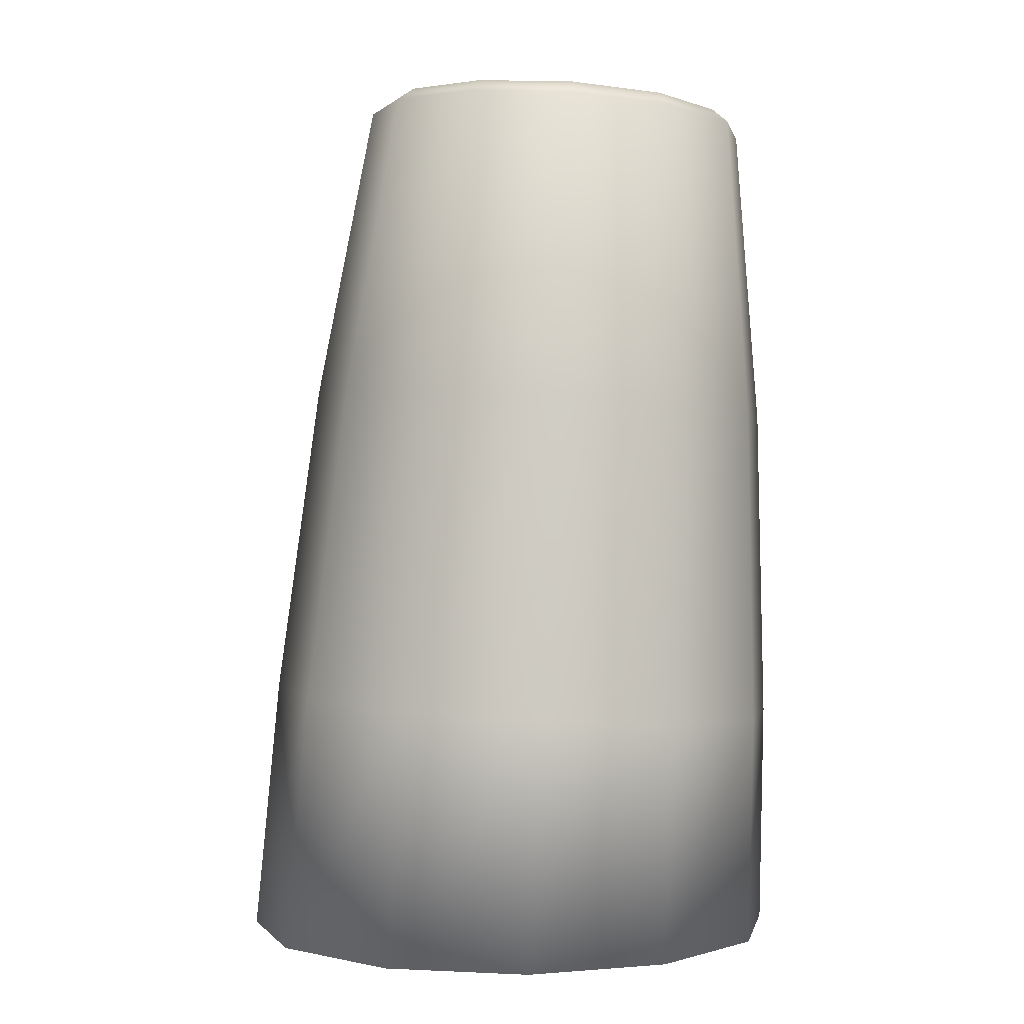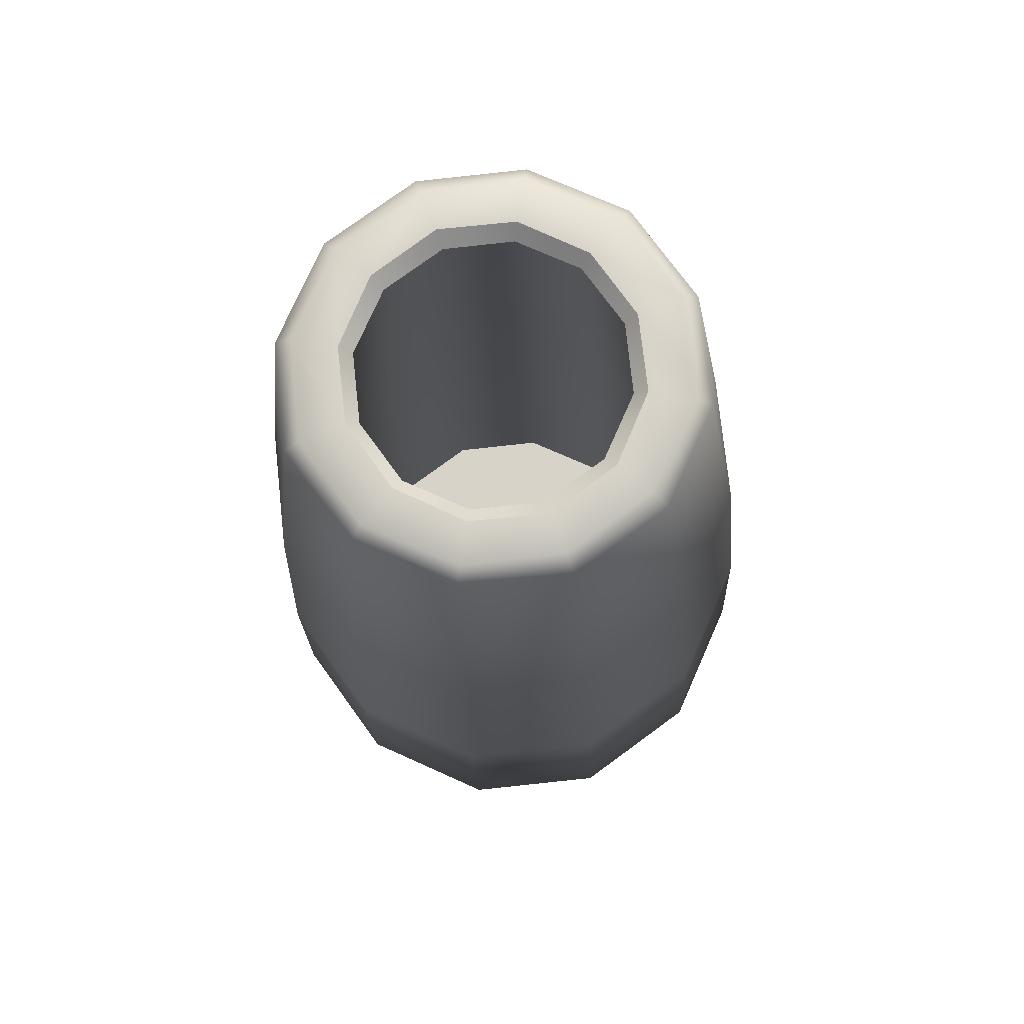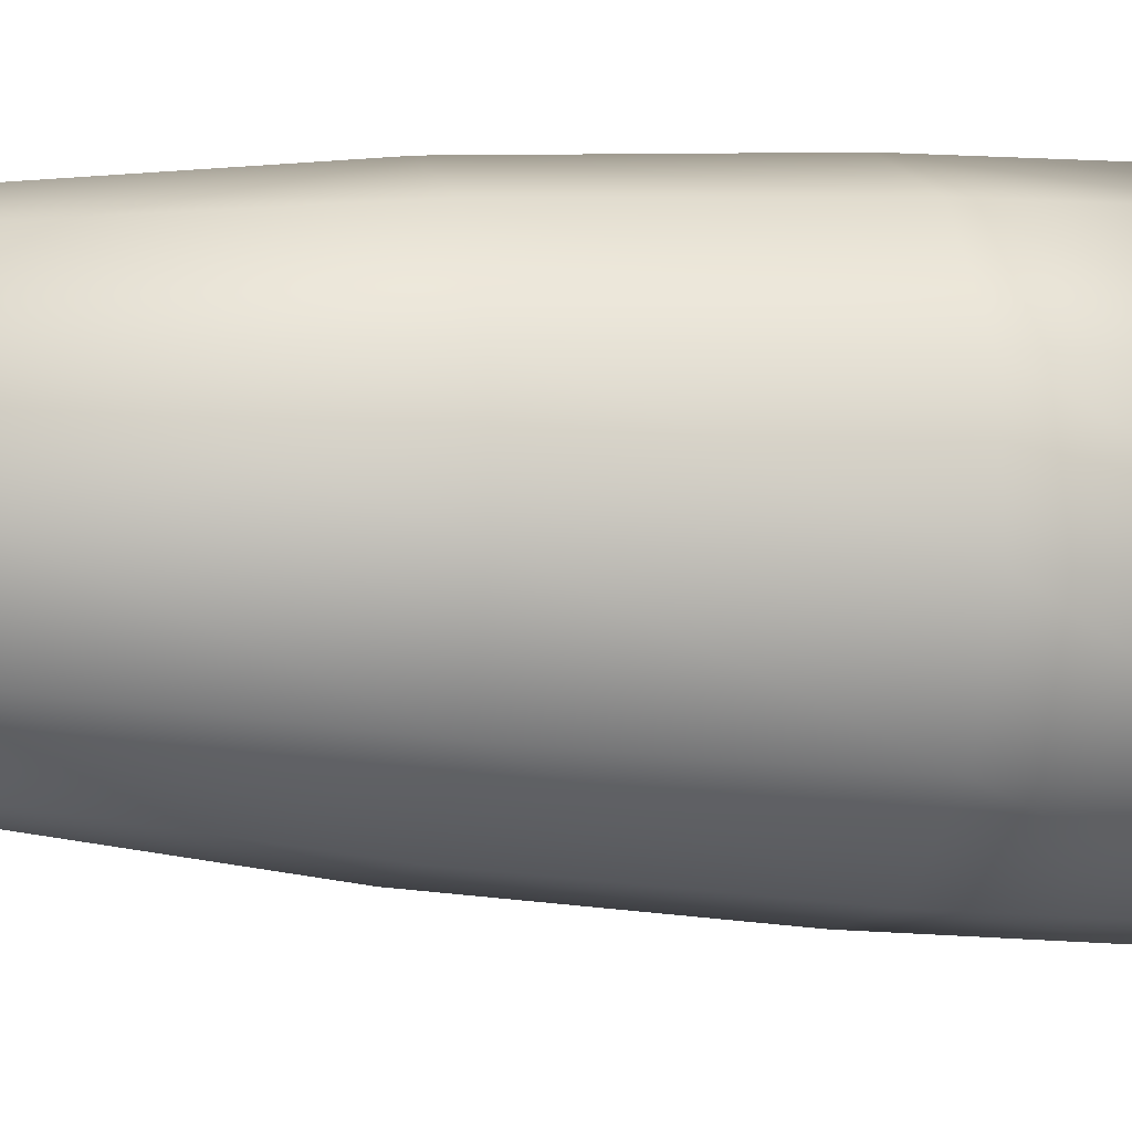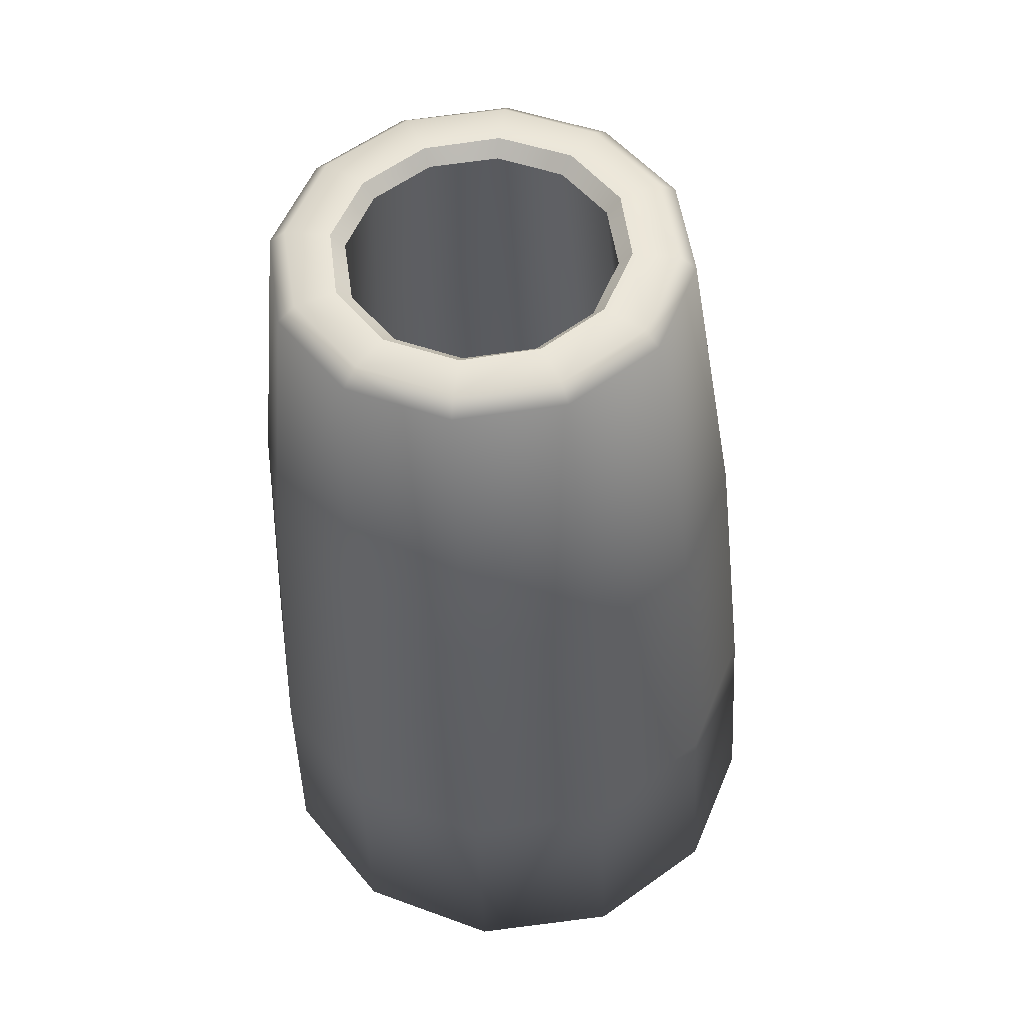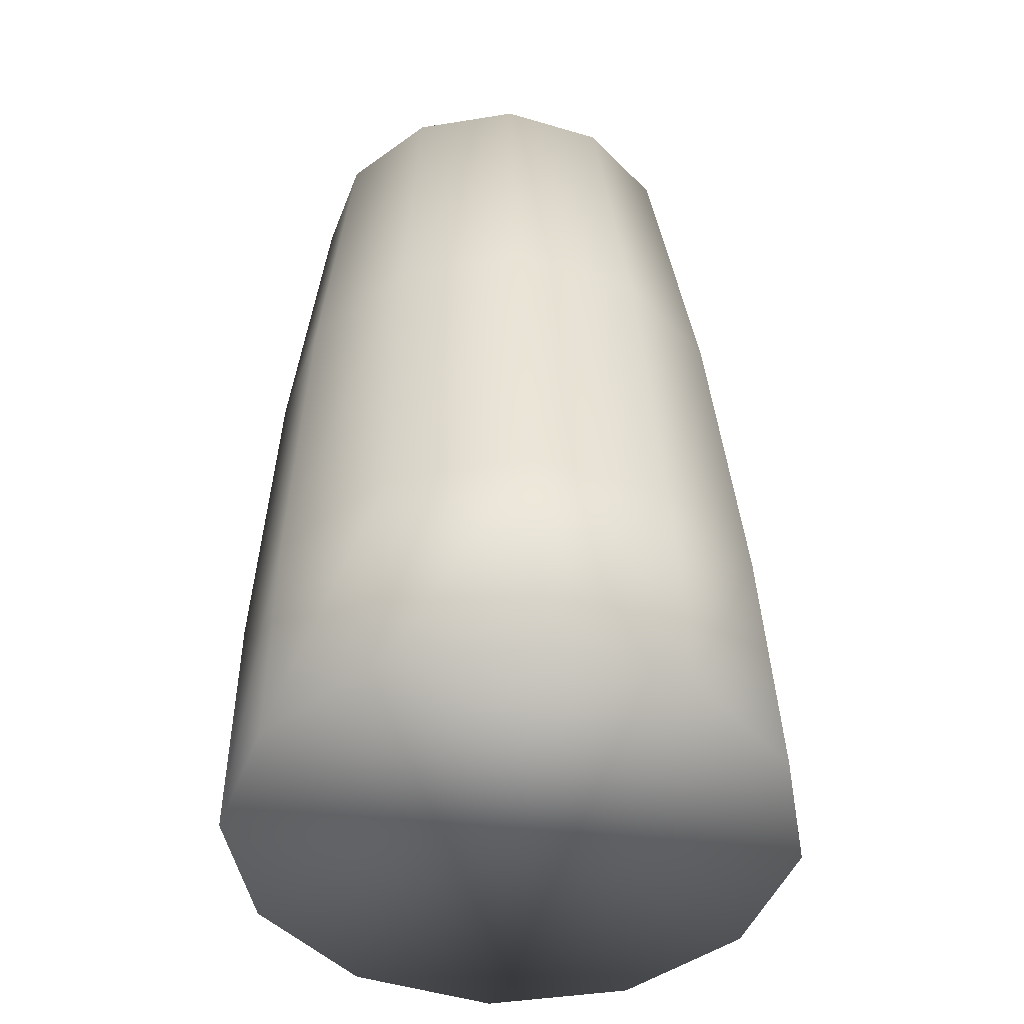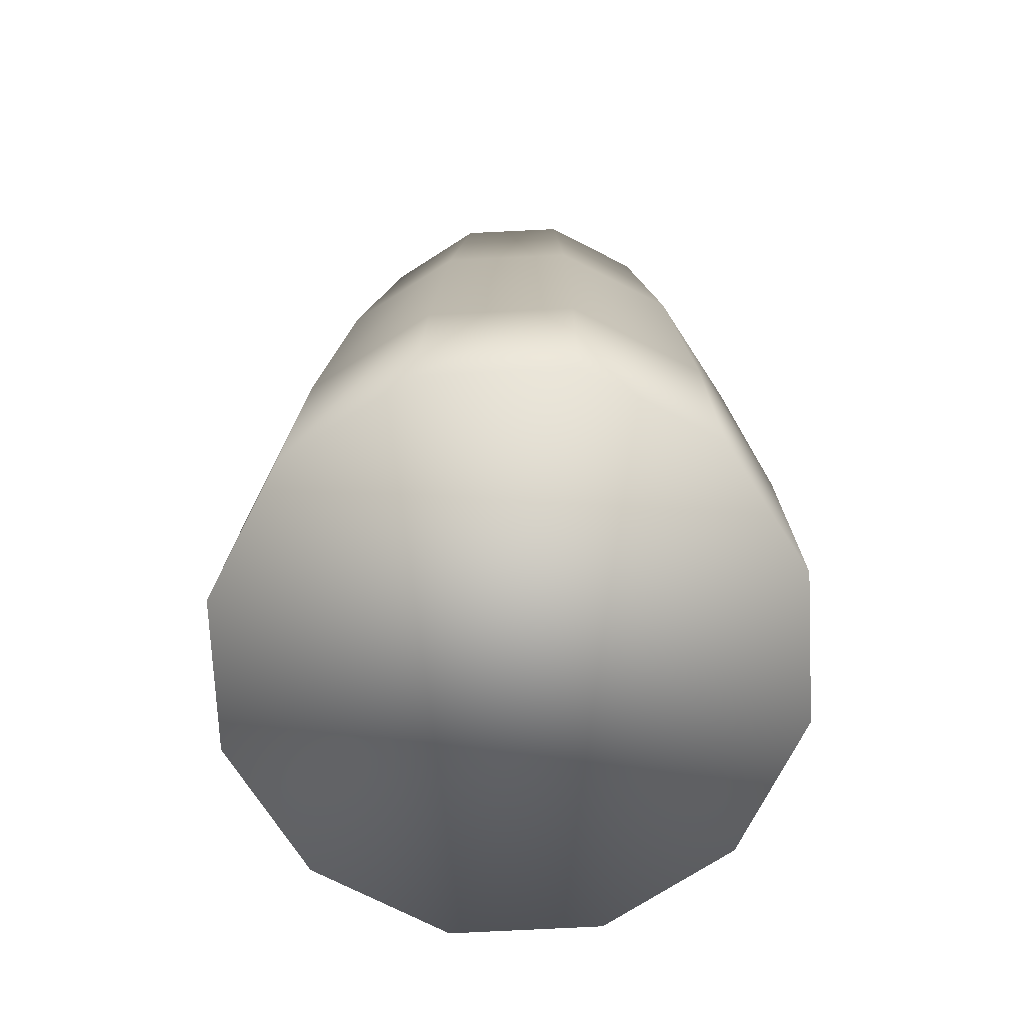
<metadata>
{"format":"obj","ext":"obj","renderer":"f3d","projection":"perspective","resolution":1024,"background":"white","views":[{"elev":0.3,"azim":86.3,"up":"+Z"},{"elev":78.9,"azim":-21.1,"up":"+Z"},{"elev":3.7,"azim":74.0,"up":"+Y"},{"elev":50.4,"azim":-143.1,"up":"+Z"},{"elev":-45.9,"azim":-155.1,"up":"+Z"},{"elev":-72.7,"azim":167.9,"up":"+Z"}]}
</metadata>
<code>
g Tank.004_Tank.004
v 8.197 176.3 83.67
v 9.465 171.5 83.94
v 10.46 170.8 71.44
v 9.056 176.1 71.14
v 4.733 179.7 83.48
v 5.228 179.9 70.93
v 0 181 83.4
v 0 181.3 70.85
v -4.733 179.7 83.48
v -5.228 179.9 70.93
v -8.197 176.3 83.67
v -9.056 176.1 71.14
v -9.465 171.5 83.94
v -10.46 170.8 71.44
v -8.197 166.8 84.21
v -9.056 165.6 71.74
v -4.733 163.4 84.41
v -5.228 161.8 71.96
v 0 162.1 84.48
v 0 160.4 72.04
v 4.733 163.4 84.41
v 5.228 161.8 71.96
v 8.197 166.8 84.21
v 9.056 165.6 71.74
v 0 163.3 63.37
v 3.513 164.3 63.32
v 6.085 166.8 63.17
v 7.027 170.3 62.97
v 6.085 173.9 62.77
v 3.513 176.4 62.62
v 0 177.4 62.57
v -3.513 176.4 62.62
v -6.085 173.9 62.77
v -7.027 170.3 62.97
v -6.085 166.8 63.17
v -3.513 164.3 63.32
v 7.251 172.3 96.44
v 6.26 175.9 96.24
v 4.789 175 96.29
v 5.507 172.3 96.44
v 3.586 178.5 96.09
v 2.793 177.1 96.17
v 0 179.4 96.04
v 0 177.9 96.12
v -3.586 178.5 96.09
v -2.793 177.1 96.17
v -6.26 175.9 96.24
v -4.789 175 96.29
v -7.251 172.3 96.44
v -5.507 172.3 96.44
v -6.26 168.7 96.65
v -4.789 169.5 96.6
v -3.586 166.1 96.8
v -2.793 167.4 96.72
v 0 165.1 96.85
v 0 166.6 96.77
v 3.586 166.1 96.8
v 2.793 167.4 96.72
v 6.26 168.7 96.65
v 4.789 169.5 96.6
v 5.807 174.2 71.25
v 6.706 170.8 71.44
v 6.07 171.5 83.94
v 5.257 174.6 83.77
v 3.353 176.6 71.11
v 3.035 176.8 83.64
v 0 177.5 71.06
v 0 177.6 83.6
v -3.353 176.6 71.11
v -3.035 176.8 83.64
v -5.807 174.2 71.25
v -5.257 174.6 83.77
v -6.706 170.8 71.44
v -6.07 171.5 83.94
v -5.807 167.5 71.63
v -5.257 168.5 84.12
v -3.353 165 71.77
v -3.035 166.3 84.24
v 0 164.1 71.83
v 0 165.5 84.29
v 3.353 165 71.77
v 3.035 166.3 84.24
v 5.807 167.5 71.63
v 5.257 168.5 84.12
v 6.792 176.1 95.7
v 7.843 172.2 95.93
v 3.922 179 95.54
v 0 180.1 95.48
v -3.922 179 95.54
v -6.792 176.1 95.7
v -7.843 172.2 95.93
v -6.792 168.3 96.15
v -3.922 165.4 96.31
v 0 164.4 96.37
v 3.922 165.4 96.31
v 6.792 168.3 96.15
v 5.03 172.2 95.93
v 4.356 174.7 95.78
v 2.515 176.6 95.68
v 0 177.3 95.64
v -2.515 176.6 95.68
v -4.356 174.7 95.78
v -5.03 172.2 95.93
v -4.356 169.7 96.07
v -2.515 167.9 96.17
v 0 167.2 96.21
v 2.515 167.9 96.17
v 4.356 169.7 96.07
v 10.82 170.3 61.92
v 9.358 175.7 61.92
v -9.358 175.7 61.92
v 0 159.4 61.92
v 5.398 179.7 61.92
v -10.82 170.3 61.92
v 5.419 160.9 61.92
v 0 181.1 61.92
v -9.378 164.9 61.92
v 9.378 164.9 61.92
v -5.398 179.7 61.92
v -5.419 160.9 61.92
f 1 2 3 4
f 5 1 4 6
f 7 5 6 8
f 9 7 8 10
f 11 9 10 12
f 13 11 12 14
f 15 13 14 16
f 17 15 16 18
f 19 17 18 20
f 21 19 20 22
f 23 21 22 24
f 2 23 24 3
f 25 26 27 28 29 30 31 32 33 34 35 36
f 37 38 39 40
f 38 41 42 39
f 41 43 44 42
f 43 45 46 44
f 45 47 48 46
f 47 49 50 48
f 49 51 52 50
f 51 53 54 52
f 53 55 56 54
f 55 57 58 56
f 57 59 60 58
f 59 37 40 60
f 61 62 63 64
f 65 61 64 66
f 67 65 66 68
f 69 67 68 70
f 71 69 70 72
f 73 71 72 74
f 75 73 74 76
f 77 75 76 78
f 79 77 78 80
f 81 79 80 82
f 83 81 82 84
f 62 83 84 63
f 85 86 2 1
f 109 110 4 3
f 87 85 1 5
f 110 113 6 4
f 88 87 5 7
f 113 116 8 6
f 89 88 7 9
f 116 119 10 8
f 90 89 9 11
f 119 111 12 10
f 91 90 11 13
f 111 114 14 12
f 92 91 13 15
f 114 117 16 14
f 93 92 15 17
f 117 120 18 16
f 94 93 17 19
f 120 112 20 18
f 95 94 19 21
f 112 115 22 20
f 96 95 21 23
f 115 118 24 22
f 86 96 23 2
f 118 109 3 24
f 29 28 62 61
f 97 98 64 63
f 30 29 61 65
f 98 99 66 64
f 31 30 65 67
f 99 100 68 66
f 32 31 67 69
f 100 101 70 68
f 33 32 69 71
f 101 102 72 70
f 34 33 71 73
f 102 103 74 72
f 35 34 73 75
f 103 104 76 74
f 36 35 75 77
f 104 105 78 76
f 25 36 77 79
f 105 106 80 78
f 26 25 79 81
f 106 107 82 80
f 27 26 81 83
f 107 108 84 82
f 28 27 83 62
f 108 97 63 84
f 37 86 85 38
f 38 85 87 41
f 41 87 88 43
f 43 88 89 45
f 45 89 90 47
f 47 90 91 49
f 49 91 92 51
f 51 92 93 53
f 53 93 94 55
f 55 94 95 57
f 57 95 96 59
f 59 96 86 37
f 97 40 39 98
f 98 39 42 99
f 99 42 44 100
f 100 44 46 101
f 101 46 48 102
f 102 48 50 103
f 103 50 52 104
f 104 52 54 105
f 105 54 56 106
f 106 56 58 107
f 107 58 60 108
f 108 60 40 97
f 113 110 109 118 115 112 120 117 114 111 119 116

</code>
